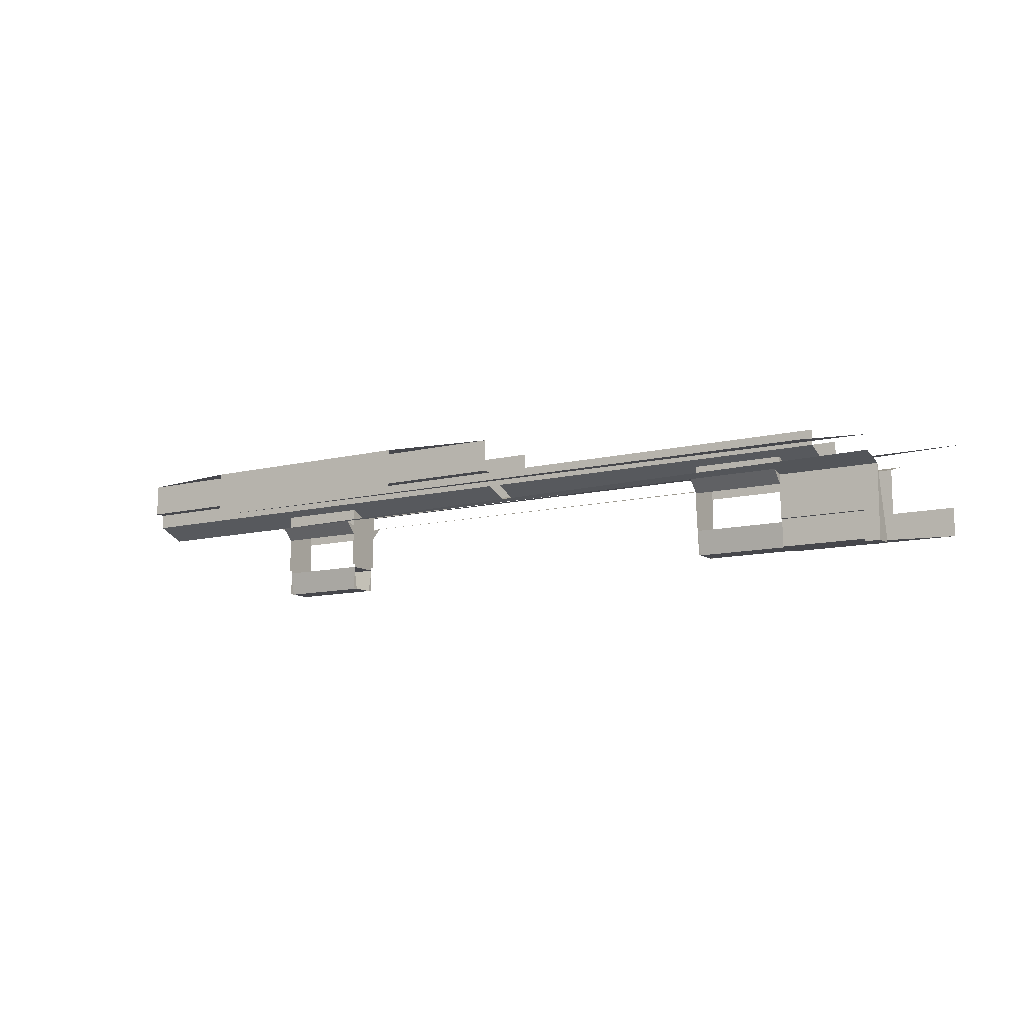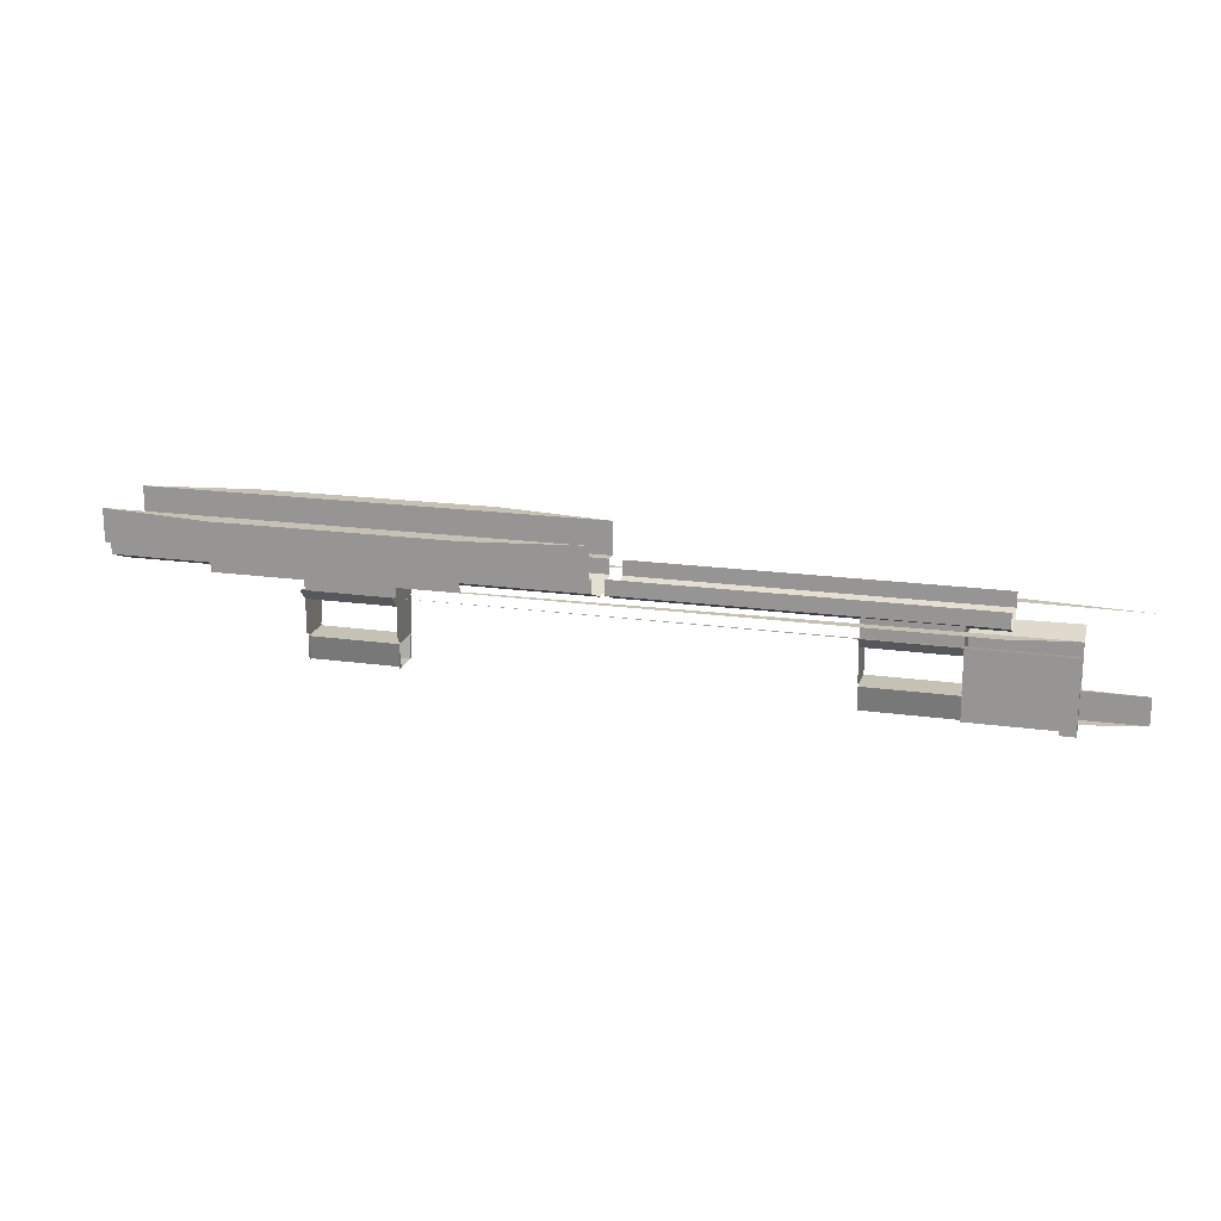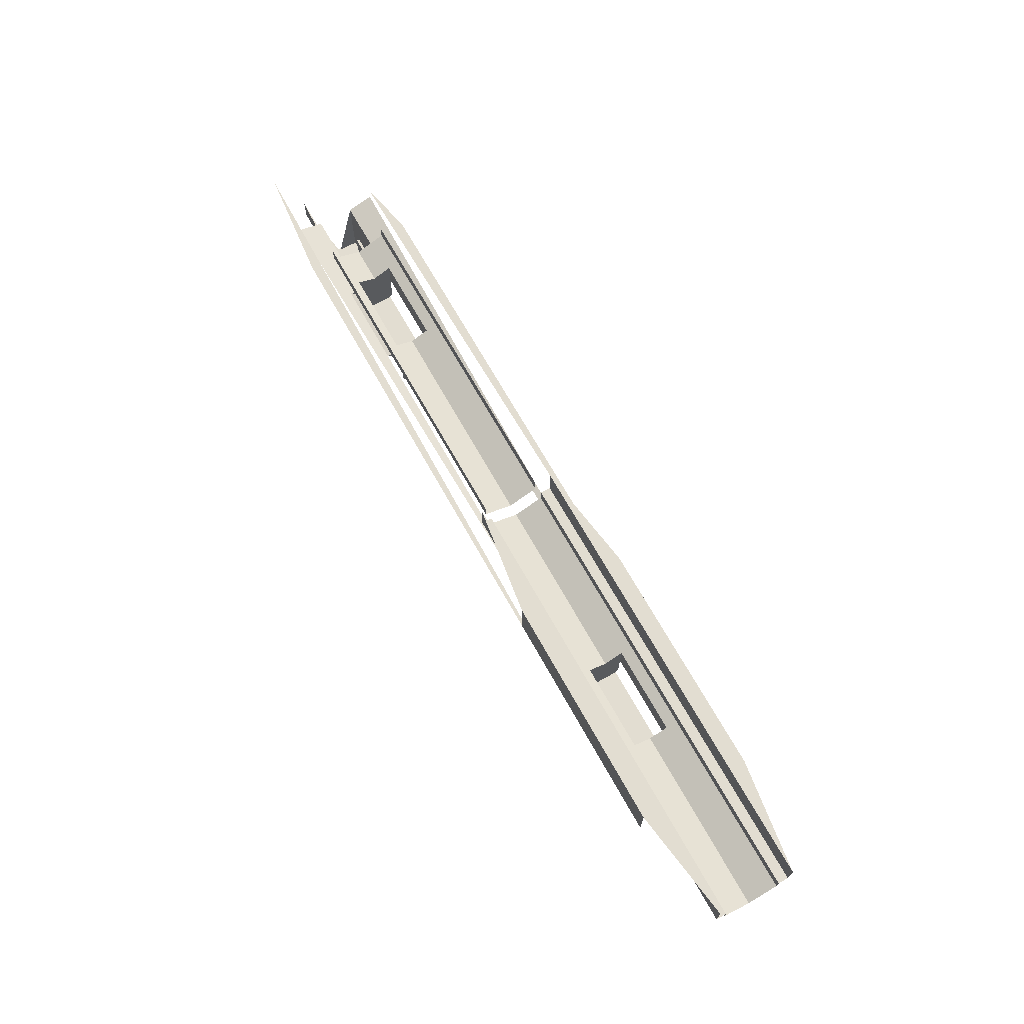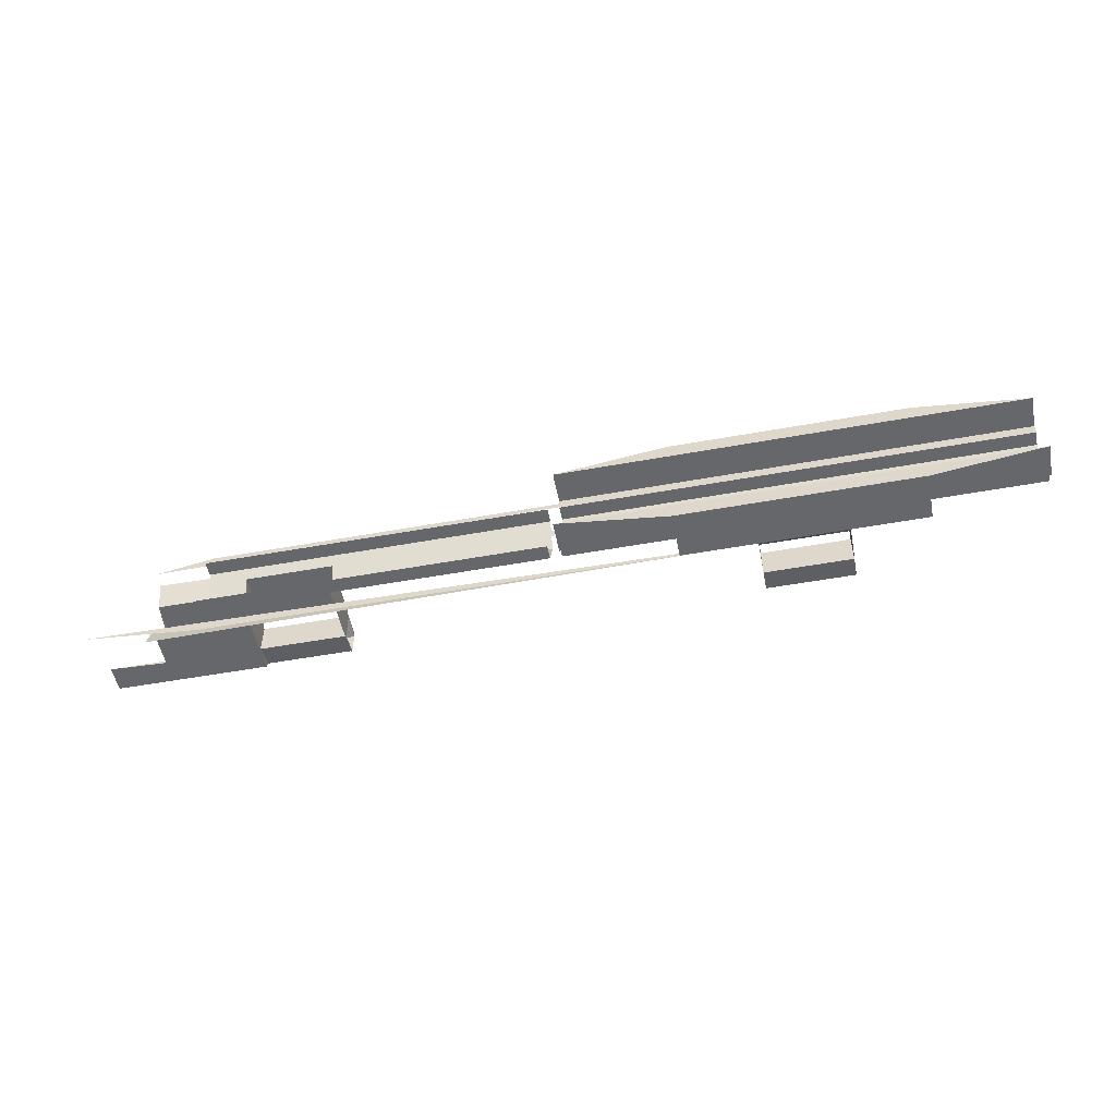
<metadata>
{"format":"obj","ext":"obj","renderer":"f3d","projection":"perspective","resolution":1024,"background":"white","views":[{"elev":-10.9,"azim":32.0,"up":"+Y"},{"elev":18.7,"azim":15.0,"up":"+Y"},{"elev":68.4,"azim":-119.1,"up":"+Y"},{"elev":-52.1,"azim":-168.9,"up":"+Z"}]}
</metadata>
<code>
v 2.375 -0.775 0.1313
v 2.375 -0.575 0.1313
v 2.375 -0.775 0.09375
v 1.625 -0.775 0.1313
v 1.625 -0.575 0.1313
v 1.625 -0.775 0.09375
v 2.375 -0.775 -0.1313
v 2.375 -0.575 -0.1313
v 2.375 -0.775 -0.09375
v 1.625 -0.775 -0.1313
v 1.625 -0.575 -0.1313
v 1.625 -0.775 -0.09375
v 2.375 -0.775 -0.09375
v 2.375 -0.775 0.09375
v 1.625 -0.775 0.09375
v 1.625 -0.775 -0.09375
v 1.625 -0.575 0.1313
v 2.375 -0.575 0.1313
v 2.375 -0.575 -0.1313
v 1.625 -0.575 -0.1313
v 1.625 -0.575 0.1313
v 1.625 -0.775 0.09375
v 2.375 -0.775 0.09375
v 2.375 -0.575 0.1313
v 1.625 -0.575 -0.1313
v 2.375 -0.575 -0.1313
v 2.375 -0.775 -0.09375
v 1.625 -0.775 -0.09375
v 2.375 -0.575 -0.1313
v 2.375 -0.575 0.1313
v 2.375 -0.55 0.1313
v 2.375 -0.55 -0.1313
v 2.375 -0.55 -0.1562
v 2.375 -0.55 -0.1313
v 2.375 -0.2625 -0.1562
v 2.375 -0.55 0.1313
v 2.375 -0.55 0.1562
v 2.375 -0.2625 0.1562
v 2.375 -0.55 0.1313
v 2.375 -0.2625 0.1562
v 2.375 -0.2625 -0.1562
v 2.375 -0.55 -0.1313
v 2.375 -0.0375 -0.1562
v 2.375 -0.1875 -0.1562
v 2.375 -0.1 0
v 2.375 -0.1 0
v 2.375 -0.1875 -0.1562
v 2.375 -0.1875 0.1562
v 2.375 -0.0375 0.1562
v 1.625 -0.55 -0.1313
v 1.625 -0.55 0.1313
v 1.625 -0.575 0.1313
v 1.625 -0.575 -0.1313
v 1.625 -0.55 -0.1313
v 1.625 -0.55 -0.1562
v 1.625 -0.2625 -0.1562
v 1.625 -0.55 0.1562
v 1.625 -0.55 0.1313
v 1.625 -0.2625 0.1562
v 1.625 -0.2625 -0.1562
v 1.625 -0.2625 0.1562
v 1.625 -0.55 0.1313
v 1.625 -0.55 -0.1313
v 1.625 -0.1875 -0.1562
v 1.625 -0.0375 -0.1562
v 1.625 -0.1 0
v 1.625 -0.1875 0.1562
v 1.625 -0.1875 -0.1562
v 1.625 -0.1 0
v 1.625 -0.0375 0.1562
v 1.625 -0.1875 0.1562
v 1.625 -0.2625 0.1562
v 2.375 -0.2625 0.1562
v 2.375 -0.1875 0.1562
v 1.625 -0.1875 -0.1562
v 1.625 -0.2625 -0.1562
v 1.625 -0.2625 0.1562
v 1.625 -0.1875 0.1562
v 2.375 -0.1875 -0.1562
v 2.375 -0.2625 -0.1562
v 1.625 -0.2625 -0.1562
v 1.625 -0.1875 -0.1562
v 2.375 -0.1875 0.1562
v 2.375 -0.2625 0.1562
v 2.375 -0.2625 -0.1562
v 2.375 -0.1875 -0.1562
v 2.375 -0.1589 0.2562
v 2.375 -0.2625 0.1562
v 1.625 -0.2625 0.1562
v 1.625 -0.1589 0.2562
v 2.375 -0.1875 0.1562
v 2.375 -0.2625 0.1562
v 2.375 -0.1589 0.2562
v 1.625 -0.1589 0.2562
v 1.625 -0.2625 0.1562
v 1.625 -0.1875 0.1562
v 2.375 -0.1589 -0.2562
v 2.375 -0.2625 -0.1562
v 1.625 -0.2625 -0.1562
v 1.625 -0.1589 -0.2562
v 2.375 -0.1875 -0.1562
v 2.375 -0.2625 -0.1562
v 2.375 -0.1589 -0.2562
v 1.625 -0.1589 -0.2562
v 1.625 -0.2625 -0.1562
v 1.625 -0.1875 -0.1562
v 1.625 -0.0375 -0.1562
v 1.625 -0.1875 -0.1562
v 2.375 -0.1875 -0.1562
v 2.375 -0.0375 -0.1562
v 2.375 -0.0375 0.1562
v 2.375 -0.1875 0.1562
v 1.625 -0.1875 0.1562
v 1.625 -0.0375 0.1562
v 6.675 -0.775 0.1313
v 6.675 -0.575 0.1313
v 6.675 -0.775 0.09375
v 5.925 -0.775 0.1313
v 5.925 -0.575 0.1313
v 5.925 -0.775 0.09375
v 6.675 -0.775 -0.1313
v 6.675 -0.575 -0.1313
v 6.675 -0.775 -0.09375
v 5.925 -0.775 -0.1313
v 5.925 -0.575 -0.1313
v 5.925 -0.775 -0.09375
v 6.675 -0.775 -0.09375
v 6.675 -0.775 0.09375
v 5.925 -0.775 0.09375
v 5.925 -0.775 -0.09375
v 5.925 -0.575 0.1313
v 6.675 -0.575 0.1313
v 6.675 -0.575 -0.1313
v 5.925 -0.575 -0.1313
v 5.925 -0.575 0.1313
v 5.925 -0.775 0.09375
v 6.675 -0.775 0.09375
v 6.675 -0.575 0.1313
v 5.925 -0.575 -0.1313
v 6.675 -0.575 -0.1313
v 6.675 -0.775 -0.09375
v 5.925 -0.775 -0.09375
v 6.675 -0.575 -0.1313
v 6.675 -0.575 0.1313
v 6.675 -0.55 0.1313
v 6.675 -0.55 -0.1313
v 6.675 -0.55 -0.1562
v 6.675 -0.55 -0.1313
v 6.675 -0.2625 -0.1562
v 6.675 -0.55 0.1313
v 6.675 -0.55 0.1562
v 6.675 -0.2625 0.1562
v 6.675 -0.55 0.1313
v 6.675 -0.2625 0.1562
v 6.675 -0.2625 -0.1562
v 6.675 -0.55 -0.1313
v 6.675 -0.0375 -0.1562
v 6.675 -0.1875 -0.1562
v 6.675 -0.1 0
v 6.675 -0.1 0
v 6.675 -0.1875 -0.1562
v 6.675 -0.1875 0.1562
v 6.675 -0.0375 0.1562
v 5.925 -0.55 -0.1313
v 5.925 -0.55 0.1313
v 5.925 -0.575 0.1313
v 5.925 -0.575 -0.1313
v 5.925 -0.55 -0.1313
v 5.925 -0.55 -0.1562
v 5.925 -0.2625 -0.1562
v 5.925 -0.55 0.1562
v 5.925 -0.55 0.1313
v 5.925 -0.2625 0.1562
v 5.925 -0.2625 -0.1562
v 5.925 -0.2625 0.1562
v 5.925 -0.55 0.1313
v 5.925 -0.55 -0.1313
v 5.925 -0.1875 -0.1562
v 5.925 -0.0375 -0.1562
v 5.925 -0.1 0
v 5.925 -0.1875 0.1562
v 5.925 -0.1875 -0.1562
v 5.925 -0.1 0
v 5.925 -0.0375 0.1562
v 5.925 -0.1875 0.1562
v 5.925 -0.2625 0.1562
v 6.675 -0.2625 0.1562
v 6.675 -0.1875 0.1562
v 5.925 -0.1875 -0.1562
v 5.925 -0.2625 -0.1562
v 5.925 -0.2625 0.1562
v 5.925 -0.1875 0.1562
v 6.675 -0.1875 -0.1562
v 6.675 -0.2625 -0.1562
v 5.925 -0.2625 -0.1562
v 5.925 -0.1875 -0.1562
v 6.675 -0.1875 0.1562
v 6.675 -0.2625 0.1562
v 6.675 -0.2625 -0.1562
v 6.675 -0.1875 -0.1562
v 6.675 -0.1589 0.2562
v 6.675 -0.2625 0.1562
v 5.925 -0.2625 0.1562
v 5.925 -0.1589 0.2562
v 6.675 -0.1875 0.1562
v 6.675 -0.2625 0.1562
v 6.675 -0.1589 0.2562
v 5.925 -0.1589 0.2562
v 5.925 -0.2625 0.1562
v 5.925 -0.1875 0.1562
v 6.675 -0.1589 -0.2562
v 6.675 -0.2625 -0.1562
v 5.925 -0.2625 -0.1562
v 5.925 -0.1589 -0.2562
v 6.675 -0.1875 -0.1562
v 6.675 -0.2625 -0.1562
v 6.675 -0.1589 -0.2562
v 5.925 -0.1589 -0.2562
v 5.925 -0.2625 -0.1562
v 5.925 -0.1875 -0.1562
v 5.925 -0.0375 -0.1562
v 5.925 -0.1875 -0.1562
v 6.675 -0.1875 -0.1562
v 6.675 -0.0375 -0.1562
v 6.675 -0.0375 0.1562
v 6.675 -0.1875 0.1562
v 5.925 -0.1875 0.1562
v 5.925 -0.0375 0.1562
v 7.5 0 0.375
v 7 0 0.475
v 5 0 0.475
v 7.5 0 0.375
v 5 0 0.475
v 3 0 0.475
v 7.5 0 0.375
v 3 0 0.475
v 1 0 0.475
v 6.675 -0.1589 0.2562
v 6.675 -0.1875 0.1562
v 7.5 -0.1875 0.1562
v 7.5 -0.125 0.375
v 5.925 -0.1589 0.2562
v 6.675 -0.1589 0.2562
v 7.5 -0.125 0.375
v 5.925 -0.1589 0.2562
v 7.5 -0.125 0.375
v 2.375 -0.1589 0.2562
v 2.375 -0.1589 0.2562
v 7.5 -0.125 0.375
v 1.625 -0.1589 0.2562
v 6.675 -0.1875 0.1562
v 6.675 -0.2625 0.1562
v 7.5 -0.1875 0.1562
v 7.375 -0.55 0.1562
v 7.5 -0.1875 0.1562
v 6.675 -0.2625 0.1562
v 6.675 -0.55 0.1562
v 7.375 -0.55 0.1313
v 6.675 -0.55 0.1313
v 6.675 -0.55 0.1562
v 7.375 -0.55 0.1562
v 7.375 -0.55 0.1313
v 6.675 -0.55 0.1313
v 6.675 -0.575 0.1313
v 7.375 -0.775 0.1313
v 6.675 -0.575 0.1313
v 6.675 -0.775 0.1313
v 7.375 -0.775 0.1313
v 7.5 -0.775 -0.025
v 7.5 -0.775 0
v 7.425 -0.775 0
v 7.5 -0.775 -0.025
v 7.425 -0.775 0
v 7.375 -0.775 0
v 6.675 -0.775 -0.09375
v 7.375 -0.775 0.05
v 6.675 -0.775 0.09375
v 6.675 -0.775 -0.09375
v 7.375 -0.775 0
v 7.375 -0.775 0.1313
v 6.675 -0.775 0.1313
v 6.675 -0.775 0.09375
v 7.375 -0.775 0.05
v 7.5 -0.775 -0.025
v 6.675 -0.775 -0.09375
v 6.675 -0.775 -0.1313
v 8 -0.775 -0.1313
v 6.675 -0.775 -0.1313
v 6.675 -0.575 -0.1313
v 8 -0.775 -0.1313
v 6.675 -0.55 -0.1313
v 8 -0.55 -0.1313
v 8 -0.775 -0.1313
v 6.675 -0.575 -0.1313
v 6.675 -0.55 -0.1313
v 6.675 -0.55 -0.1562
v 7.5 -0.55 -0.1562
v 8 -0.55 -0.1313
v 6.675 -0.2625 -0.1562
v 6.675 -0.1875 -0.1562
v 7.5 -0.1875 -0.1562
v 7.5 -0.55 -0.1562
v 6.675 -0.55 -0.1562
v 6.675 -0.2625 -0.1562
v 7.5 -0.1875 -0.1562
v 7.5 -0.125 -0.375
v 7.5 -0.1875 -0.1562
v 6.675 -0.1875 -0.1562
v 6.675 -0.1589 -0.2562
v 6.675 -0.1589 -0.2562
v 5.925 -0.1589 -0.2562
v 7.5 -0.125 -0.375
v 7 0 -0.475
v 8 0 -0.375
v 5 0 -0.475
v 5 0 -0.475
v 8 0 -0.375
v 3 0 -0.475
v 3 0 -0.475
v 8 0 -0.375
v 1 0 -0.475
v 7 0.125 0.25
v 7 0 0.25
v 4.05 0 0.25
v 4.05 0.125 0.25
v 6.675 -0.1 0
v 6.675 -0.0375 0.1562
v 7 0 0.25
v 7 -0.1 0
v 7 0 0.25
v 6.675 -0.0375 0.1562
v 5.925 -0.0375 0.1562
v 4.05 0 0.25
v 4.05 0 0.25
v 5.925 -0.0375 0.1562
v 5.925 -0.1 0
v 4.05 -0.1 0
v 7 0 -0.25
v 6.675 -0.0375 -0.1562
v 6.675 -0.1 0
v 7 -0.1 0
v 5.925 -0.0375 -0.1562
v 6.675 -0.0375 -0.1562
v 7 0 -0.25
v 4.05 0 -0.25
v 5.925 -0.1 0
v 5.925 -0.0375 -0.1562
v 4.05 0 -0.25
v 4.05 -0.1 0
v 7 0.125 -0.25
v 4.05 0.125 -0.25
v 4.05 0 -0.25
v 7 0 -0.25
v 3.95 0.4 0.3375
v 3.95 0.125 0.3375
v 0.05 0.125 0.3375
v 0.05 0.4 0.3375
v 0.05 0.125 0.25
v 0.05 0.125 0.3375
v 3.95 0.125 0.3375
v 3.95 0.125 0.25
v 3.95 0.125 0.25
v 3.95 0 0.25
v 0.05 0 0.25
v 0.05 0.125 0.25
v 2.375 -0.1 0
v 2.375 -0.0375 0.1562
v 3.95 0 0.25
v 3.95 -0.1 0
v 3.95 0 0.25
v 2.375 -0.0375 0.1562
v 1.625 -0.0375 0.1562
v 0.05 0 0.25
v 0.05 0 0.25
v 1.625 -0.0375 0.1562
v 1.625 -0.1 0
v 0.05 -0.1 0
v 3.95 0 -0.25
v 2.375 -0.0375 -0.1562
v 2.375 -0.1 0
v 3.95 -0.1 0
v 1.625 -0.0375 -0.1562
v 2.375 -0.0375 -0.1562
v 3.95 0 -0.25
v 0.05 0 -0.25
v 1.625 -0.1 0
v 1.625 -0.0375 -0.1562
v 0.05 0 -0.25
v 0.05 -0.1 0
v 3.95 0.125 -0.25
v 0.05 0.125 -0.25
v 0.05 0 -0.25
v 3.95 0 -0.25
v 0.05 0.125 -0.3375
v 0.05 0.125 -0.25
v 3.95 0.125 -0.25
v 3.95 0.125 -0.3375
v 3.95 0.4 -0.3375
v 0.05 0.4 -0.3375
v 0.05 0.125 -0.3375
v 3.95 0.125 -0.3375
v 1 0 0.475
v 3 0 0.475
v 3 0.4 0.475
v 1 0.4 0.475
v 1 0.4 0.475
v 3 0.4 0.475
v 3.95 0.4 0.3375
v 0.05 0.4 0.3375
v 3.95 0.4 -0.3375
v 3 0.4 -0.475
v 1 0.4 -0.475
v 0.05 0.4 -0.3375
v 1 0.4 -0.475
v 3 0.4 -0.475
v 3 0 -0.475
v 1 0 -0.475
v 7.375 -0.8 0.1562
v 7.5 -0.8 0.1562
v 7.5 -0.1875 0.1562
v 7.375 -0.55 0.1562
v 7.5 -0.8 0.1562
v 7.5 -0.8 0
v 7.5 -0.775 0
v 7.5 -0.1875 0.1562
v 7.39 -0.8 0.01465
v 7.375 -0.8 0.05
v 7.375 -0.775 0.05
v 7.39 -0.775 0.01465
v 7.425 -0.8 0
v 7.39 -0.8 0.01465
v 7.39 -0.775 0.01465
v 7.425 -0.775 0
v 7.375 -0.775 0.05
v 7.375 -0.8 0.05
v 7.375 -0.8 0.1562
v 7.375 -0.775 0.1313
v 7.375 -0.55 0.1313
v 7.375 -0.775 0.1313
v 7.375 -0.8 0.1562
v 7.375 -0.55 0.1562
v 7.5 -0.8 0
v 7.425 -0.8 0
v 7.425 -0.775 0
v 7.5 -0.775 0
v 7.375 -0.775 0
v 7.39 -0.775 0.01465
v 7.375 -0.775 0.05
v 7.375 -0.775 0
v 7.425 -0.775 0
v 7.39 -0.775 0.01465
v 7.375 -0.8 0.05
v 7.39 -0.8 0.01465
v 7.425 -0.8 0
v 7.5 -0.8 0.1562
v 7.375 -0.8 0.1562
v 7.375 -0.8 0.05
v 7.425 -0.8 0
v 7.425 -0.8 0
v 7.5 -0.8 0
v 7.5 -0.8 0.1562
v 7.5 -0.125 -0.375
v 5.925 -0.1589 -0.2562
v 2.375 -0.1589 -0.2562
v 7.5 -0.125 -0.375
v 2.375 -0.1589 -0.2562
v 1.625 -0.1589 -0.2562
g mesh6946163
f 1 2 3
g mesh6946165
f 4 6 5
g mesh6946167
f 7 9 8
g mesh6946169
f 10 11 12
g mesh6946171
f 13 14 15
f 15 16 13
g mesh6946173
f 17 18 19
f 19 20 17
f 21 22 23
f 23 24 21
f 25 26 27
f 27 28 25
g mesh6946176
f 29 30 31
f 31 32 29
f 33 34 35
f 36 37 38
f 39 40 41
f 41 42 39
f 43 44 45
f 46 47 48
f 48 49 46
g mesh6946179
f 50 51 52
f 52 53 50
f 54 55 56
f 57 58 59
f 60 61 62
f 62 63 60
f 64 65 66
f 67 68 69
f 69 70 67
g mesh6946182
f 71 73 72
f 73 71 74
f 75 77 76
f 77 75 78
f 79 81 80
f 81 79 82
f 83 85 84
f 85 83 86
g mesh6946185
f 87 89 88
f 89 87 90
f 91 93 92
f 94 96 95
g mesh6946187
f 97 98 99
f 99 100 97
f 101 102 103
f 104 105 106
g mesh6946190
f 107 108 109
f 109 110 107
g mesh6946192
f 111 112 113
f 113 114 111
g mesh6946196
f 115 116 117
g mesh6946198
f 118 120 119
g mesh6946200
f 121 123 122
g mesh6946202
f 124 125 126
g mesh6946204
f 127 128 129
f 129 130 127
g mesh6946206
f 131 132 133
f 133 134 131
f 135 136 137
f 137 138 135
f 139 140 141
f 141 142 139
g mesh6946209
f 143 144 145
f 145 146 143
f 147 148 149
f 150 151 152
f 153 154 155
f 155 156 153
f 157 158 159
f 160 161 162
f 162 163 160
g mesh6946212
f 164 165 166
f 166 167 164
f 168 169 170
f 171 172 173
f 174 175 176
f 176 177 174
f 178 179 180
f 181 182 183
f 183 184 181
g mesh6946215
f 185 187 186
f 187 185 188
f 189 191 190
f 191 189 192
f 193 195 194
f 195 193 196
f 197 199 198
f 199 197 200
g mesh6946218
f 201 203 202
f 203 201 204
f 205 207 206
f 208 210 209
g mesh6946220
f 211 212 213
f 213 214 211
f 215 216 217
f 218 219 220
g mesh6946223
f 221 222 223
f 223 224 221
g mesh6946225
f 225 226 227
f 227 228 225
g mesh6946228
f 229 230 231
f 232 233 234
f 235 236 237
g mesh6946229
f 238 239 240
f 240 241 238
f 242 243 244
f 245 246 247
f 248 249 250
g mesh6946230
f 251 252 253
f 254 255 256
f 256 257 254
g mesh6946232
f 258 260 259
f 260 258 261
g mesh6946234
f 262 263 264
f 264 265 262
f 266 267 268
g mesh6946235
f 269 270 271
f 272 273 274
f 274 275 272
f 276 277 278
f 278 279 276
f 280 281 282
f 282 283 280
g mesh6946236
f 284 285 286
f 286 287 284
g mesh6946237
f 288 289 290
f 291 292 293
f 293 294 291
f 295 296 297
f 297 298 295
g mesh6946238
f 299 300 301
f 302 303 304
f 304 305 302
g mesh6946239
f 306 307 308
f 308 309 306
f 310 311 312
g mesh6946240
f 313 314 315
f 316 317 318
f 319 320 321
g mesh6946241
f 322 323 324
f 324 325 322
f 326 327 328
f 328 329 326
f 330 331 332
f 332 333 330
f 334 335 336
f 336 337 334
f 338 339 340
f 340 341 338
f 342 343 344
f 344 345 342
f 346 347 348
f 348 349 346
f 350 351 352
f 352 353 350
g mesh6946242
f 354 355 356
f 356 357 354
f 358 359 360
f 360 361 358
f 362 363 364
f 364 365 362
f 366 367 368
f 368 369 366
f 370 371 372
f 372 373 370
f 374 375 376
f 376 377 374
f 378 379 380
f 380 381 378
f 382 383 384
f 384 385 382
f 386 387 388
f 388 389 386
f 390 391 392
f 392 393 390
f 394 395 396
f 396 397 394
f 398 399 400
f 400 401 398
g mesh6946243
f 402 403 404
f 404 405 402
f 406 407 408
f 408 409 406
f 410 411 412
f 412 413 410
f 414 415 416
f 416 417 414
g mesh6946244
f 418 419 420
f 420 421 418
f 422 423 424
f 424 425 422
g mesh6946247
f 426 427 428
f 428 429 426
f 430 431 432
f 432 433 430
f 434 435 436
f 436 437 434
f 438 439 440
f 440 441 438
f 442 443 444
f 444 445 442
g mesh6946251
f 446 447 448
f 449 450 451
g mesh6946253
f 452 453 454
f 455 456 457
f 457 458 455
f 459 460 461
g mesh6946255
f 462 463 464
f 465 466 467

</code>
